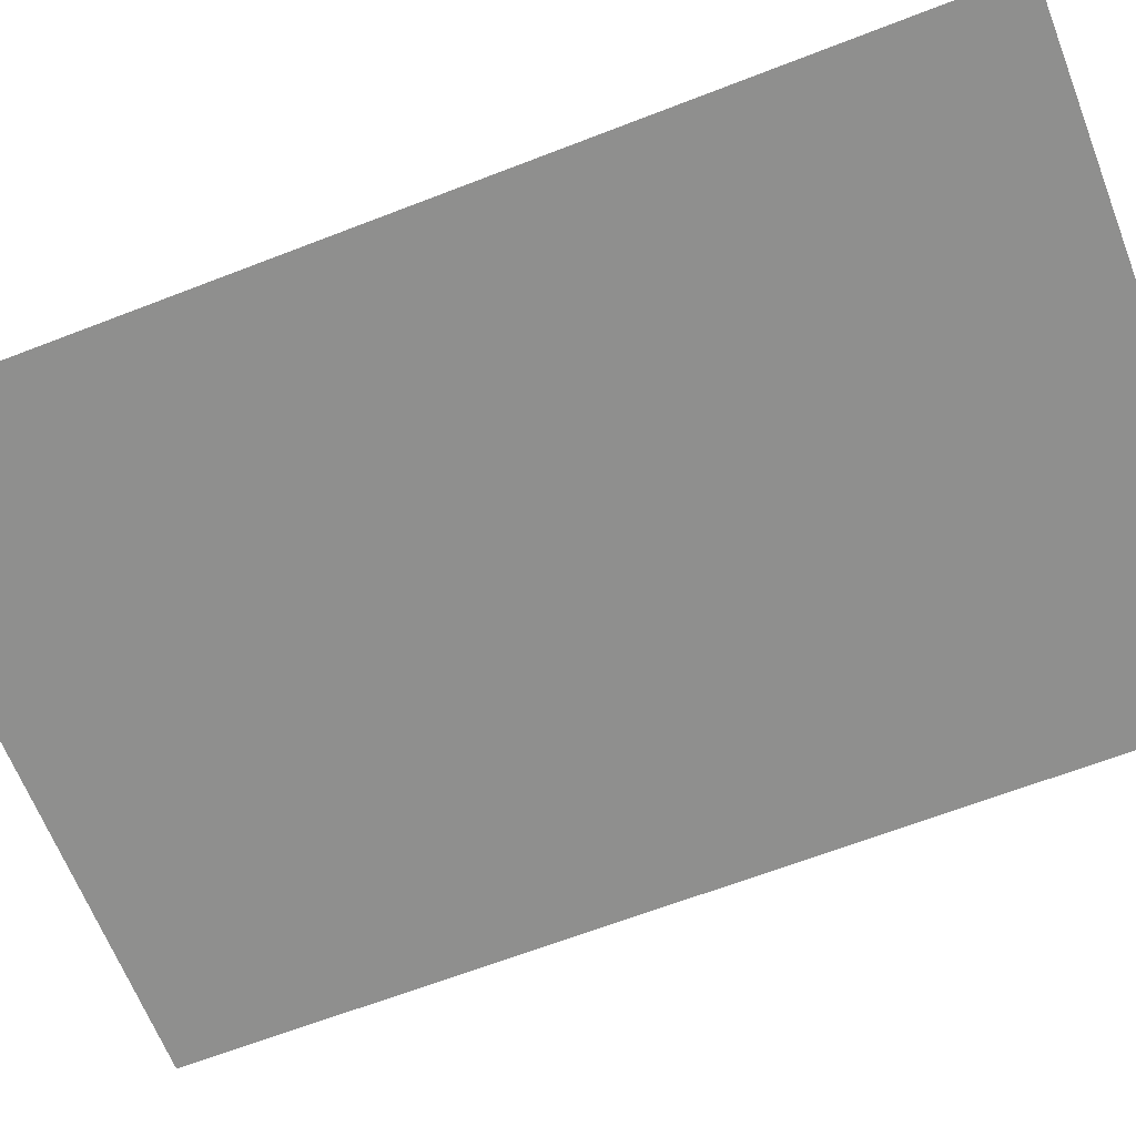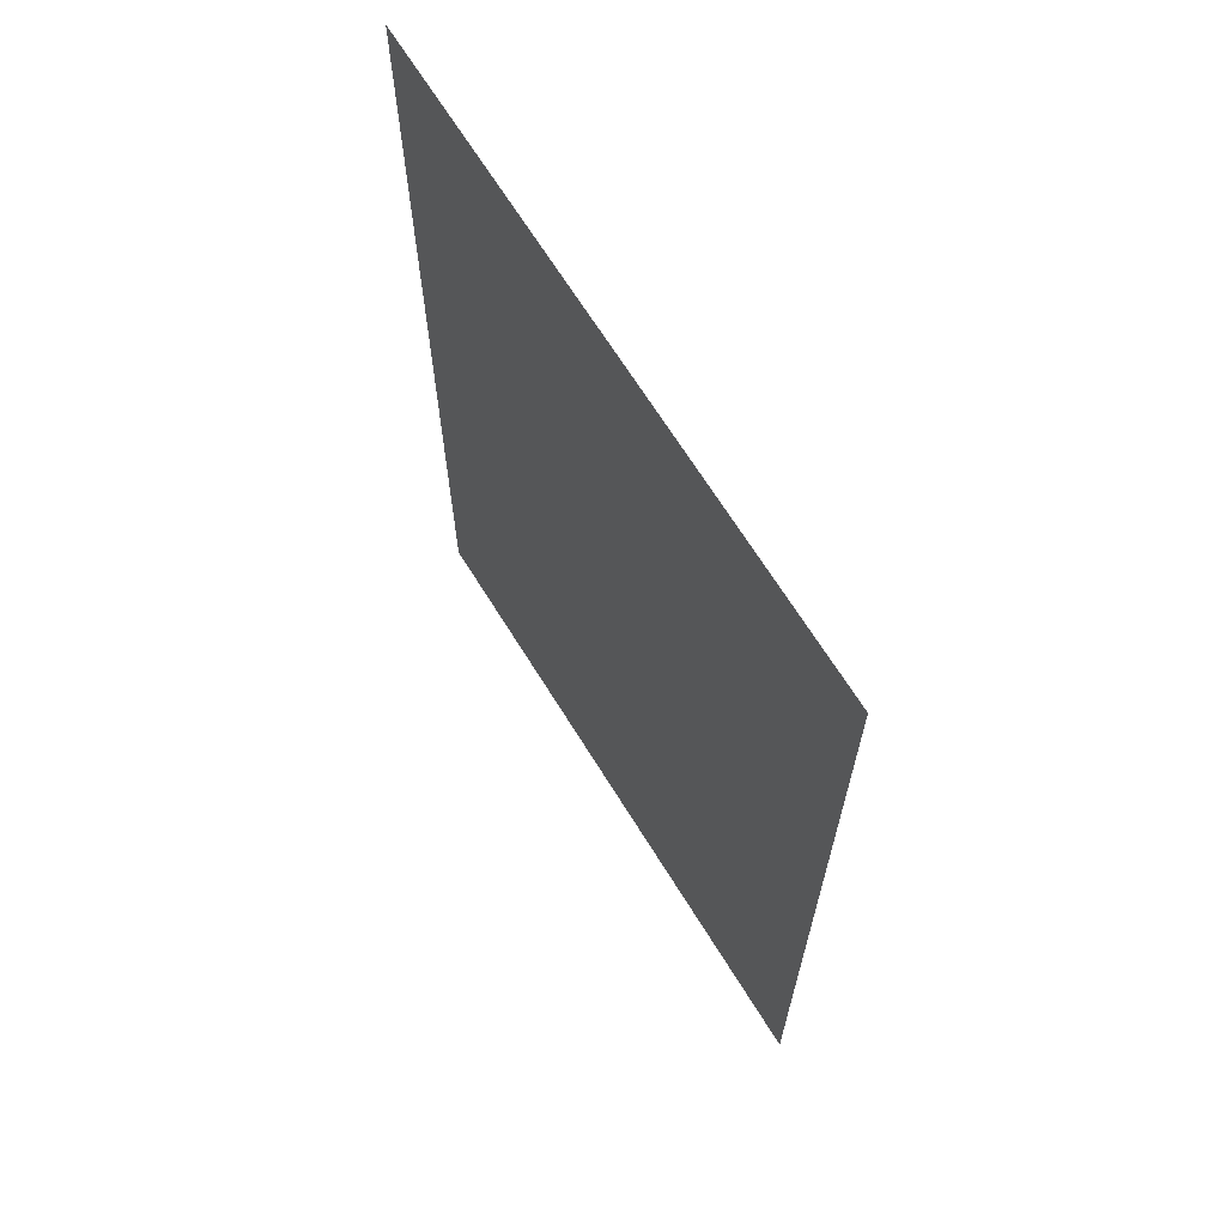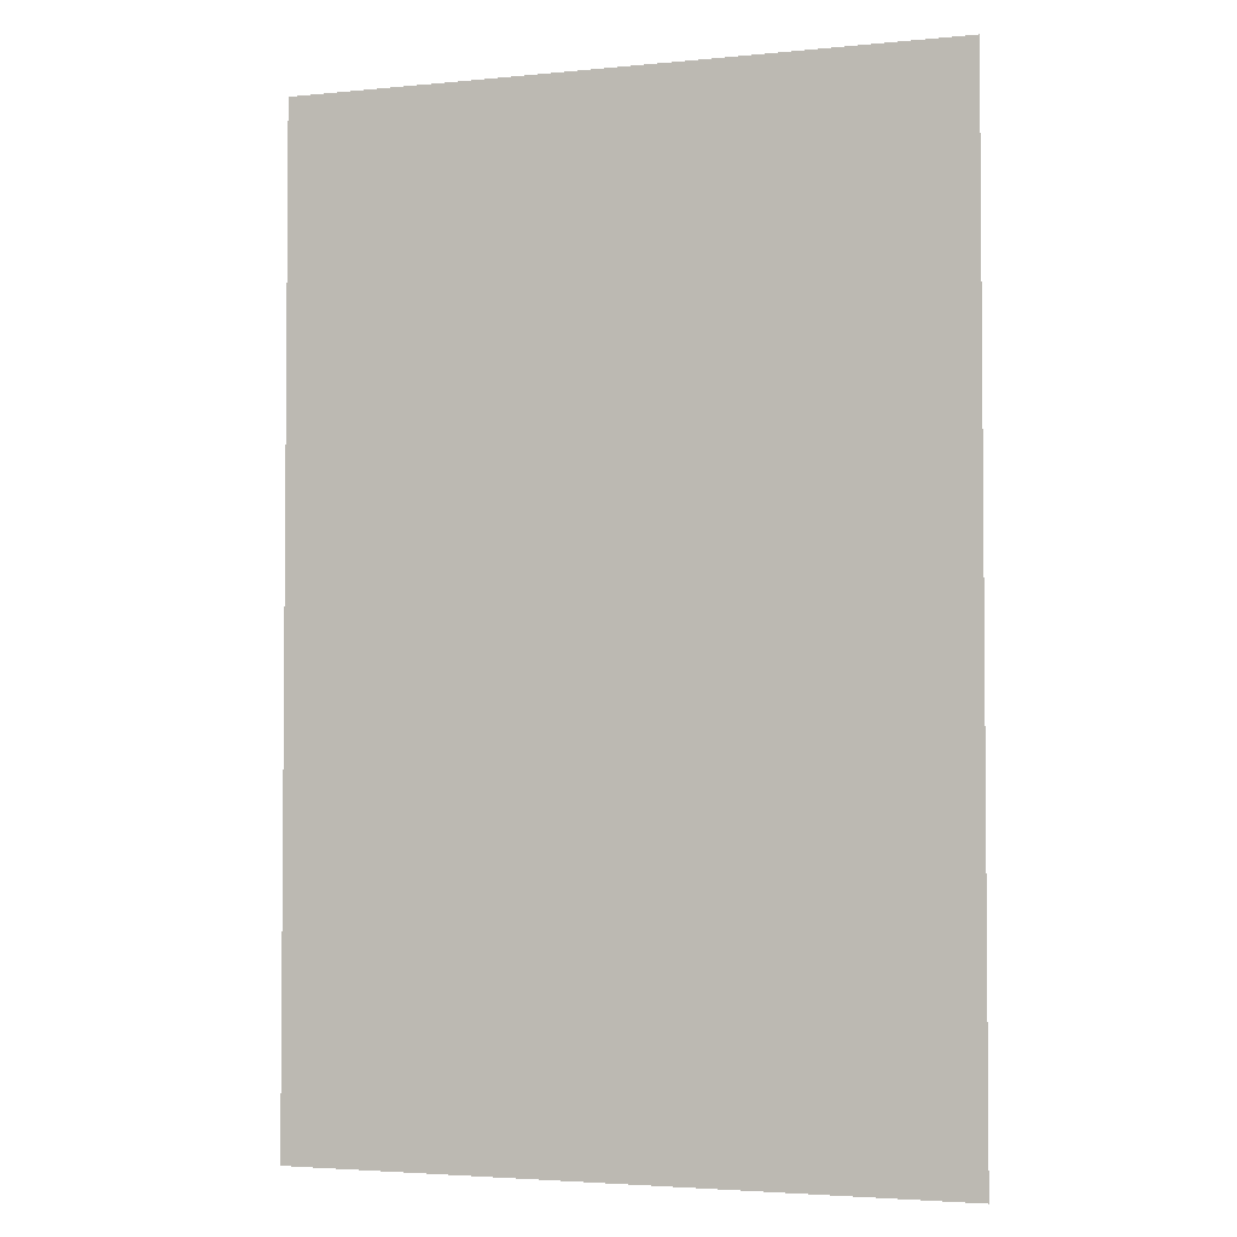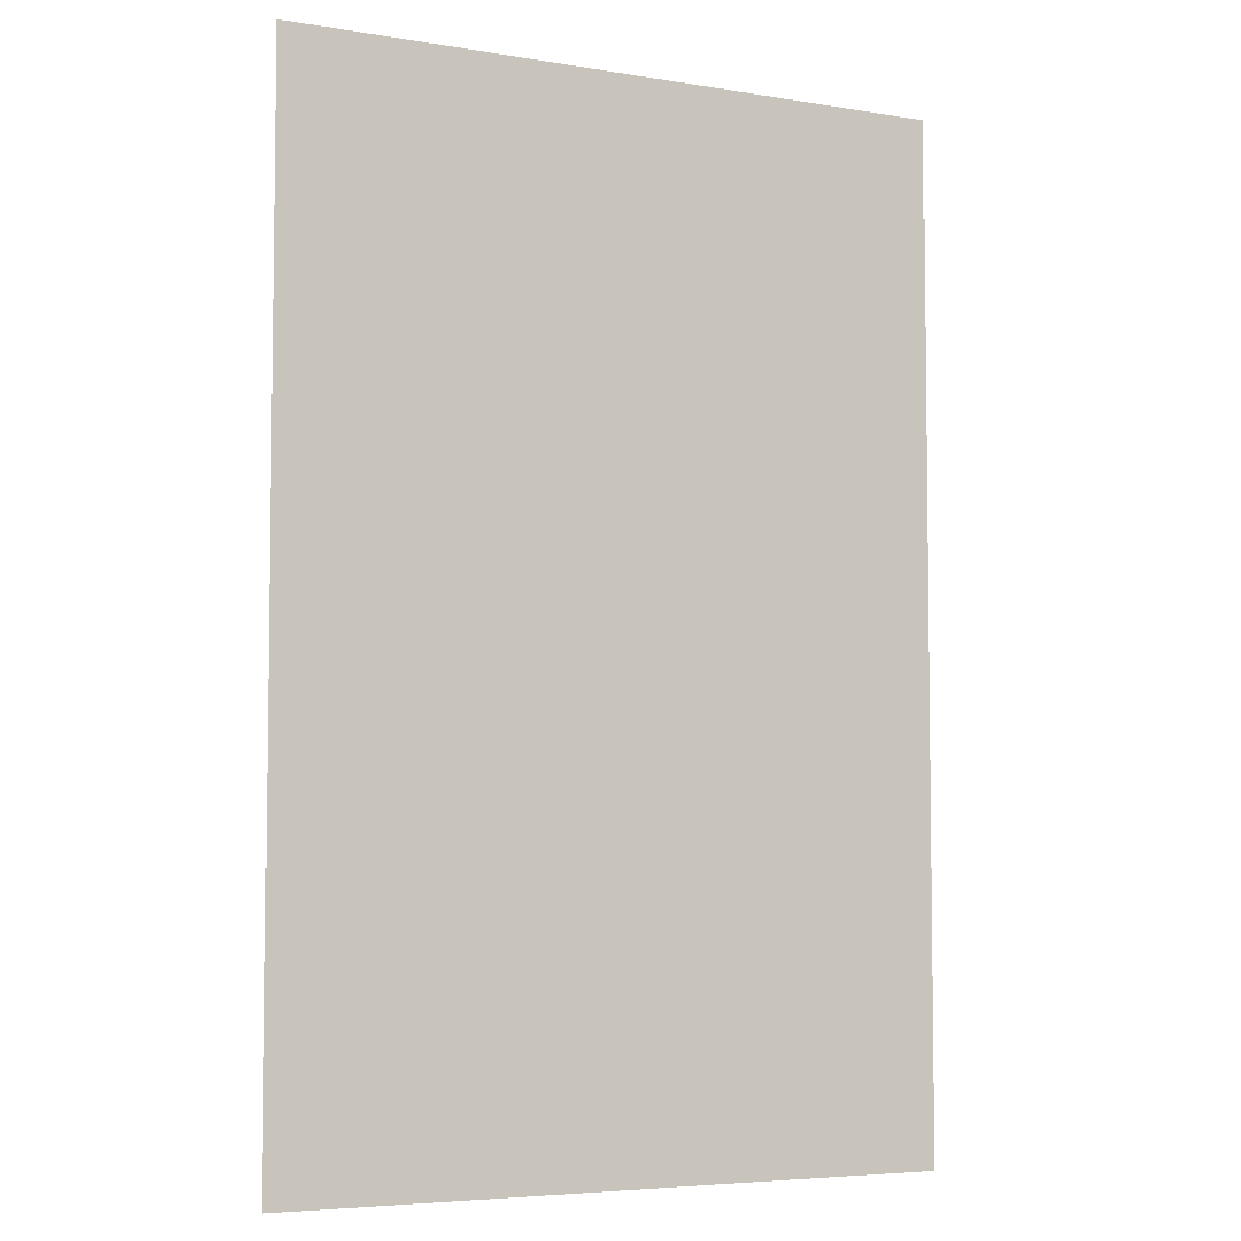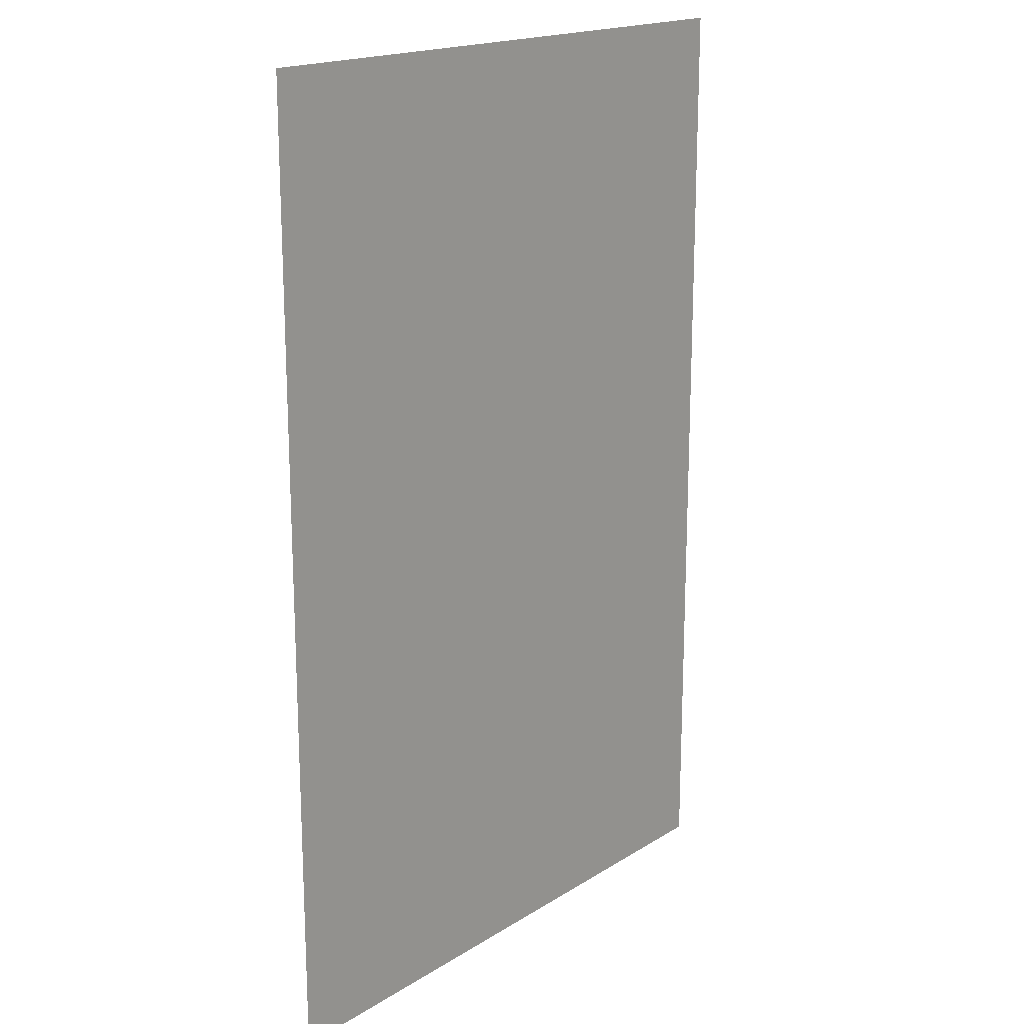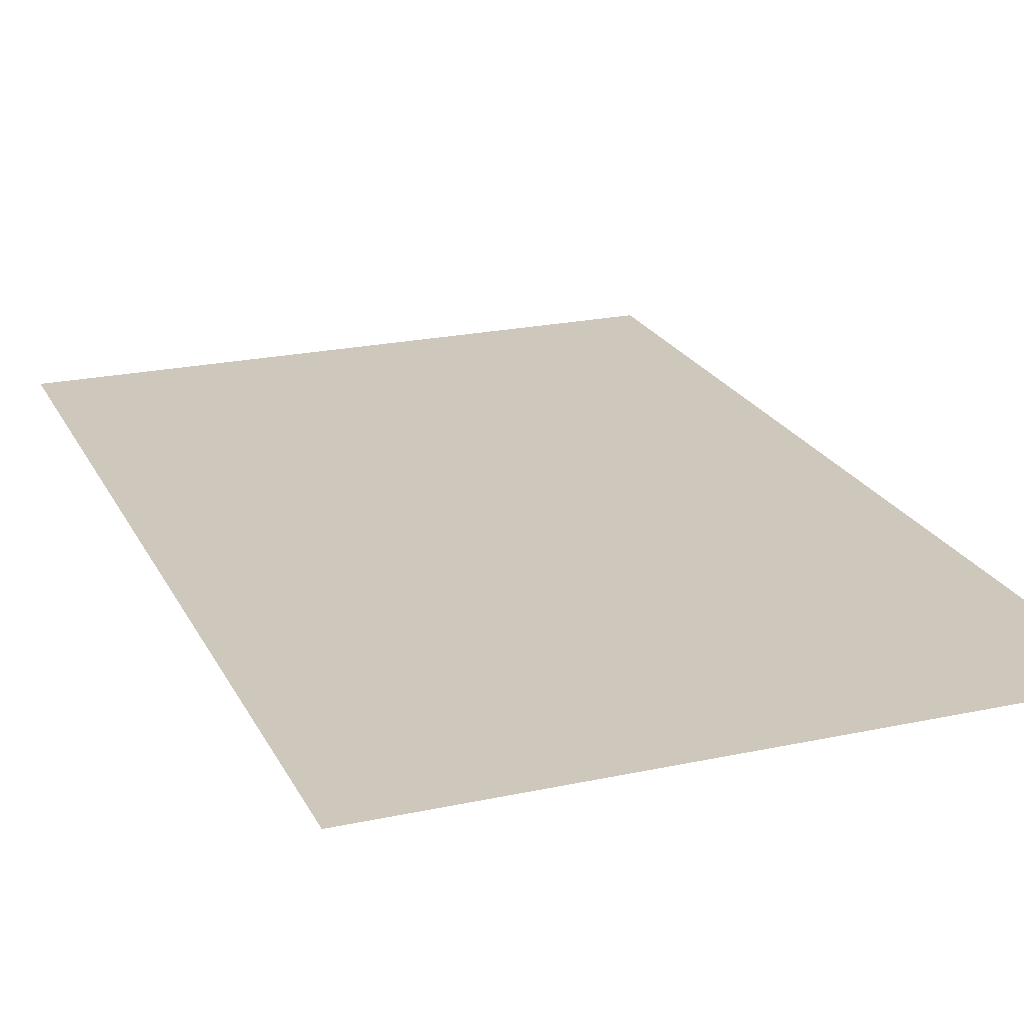
<metadata>
{"format":"obj","ext":"obj","renderer":"f3d","projection":"perspective","resolution":1024,"background":"white","views":[{"elev":-65.1,"azim":-68.7,"up":"+Z"},{"elev":67.6,"azim":58.2,"up":"+Y"},{"elev":-3.3,"azim":-161.5,"up":"+Y"},{"elev":-5.4,"azim":152.7,"up":"+Y"},{"elev":18.0,"azim":-50.1,"up":"+Y"},{"elev":22.0,"azim":-20.7,"up":"+Z"}]}
</metadata>
<code>
o Shape
v -49.24 75.98 0
v 49.52 75.98 0
v 49.52 -74.02 0
v -49.24 -74.02 0
f 1 4 3
f 1 3 2

</code>
